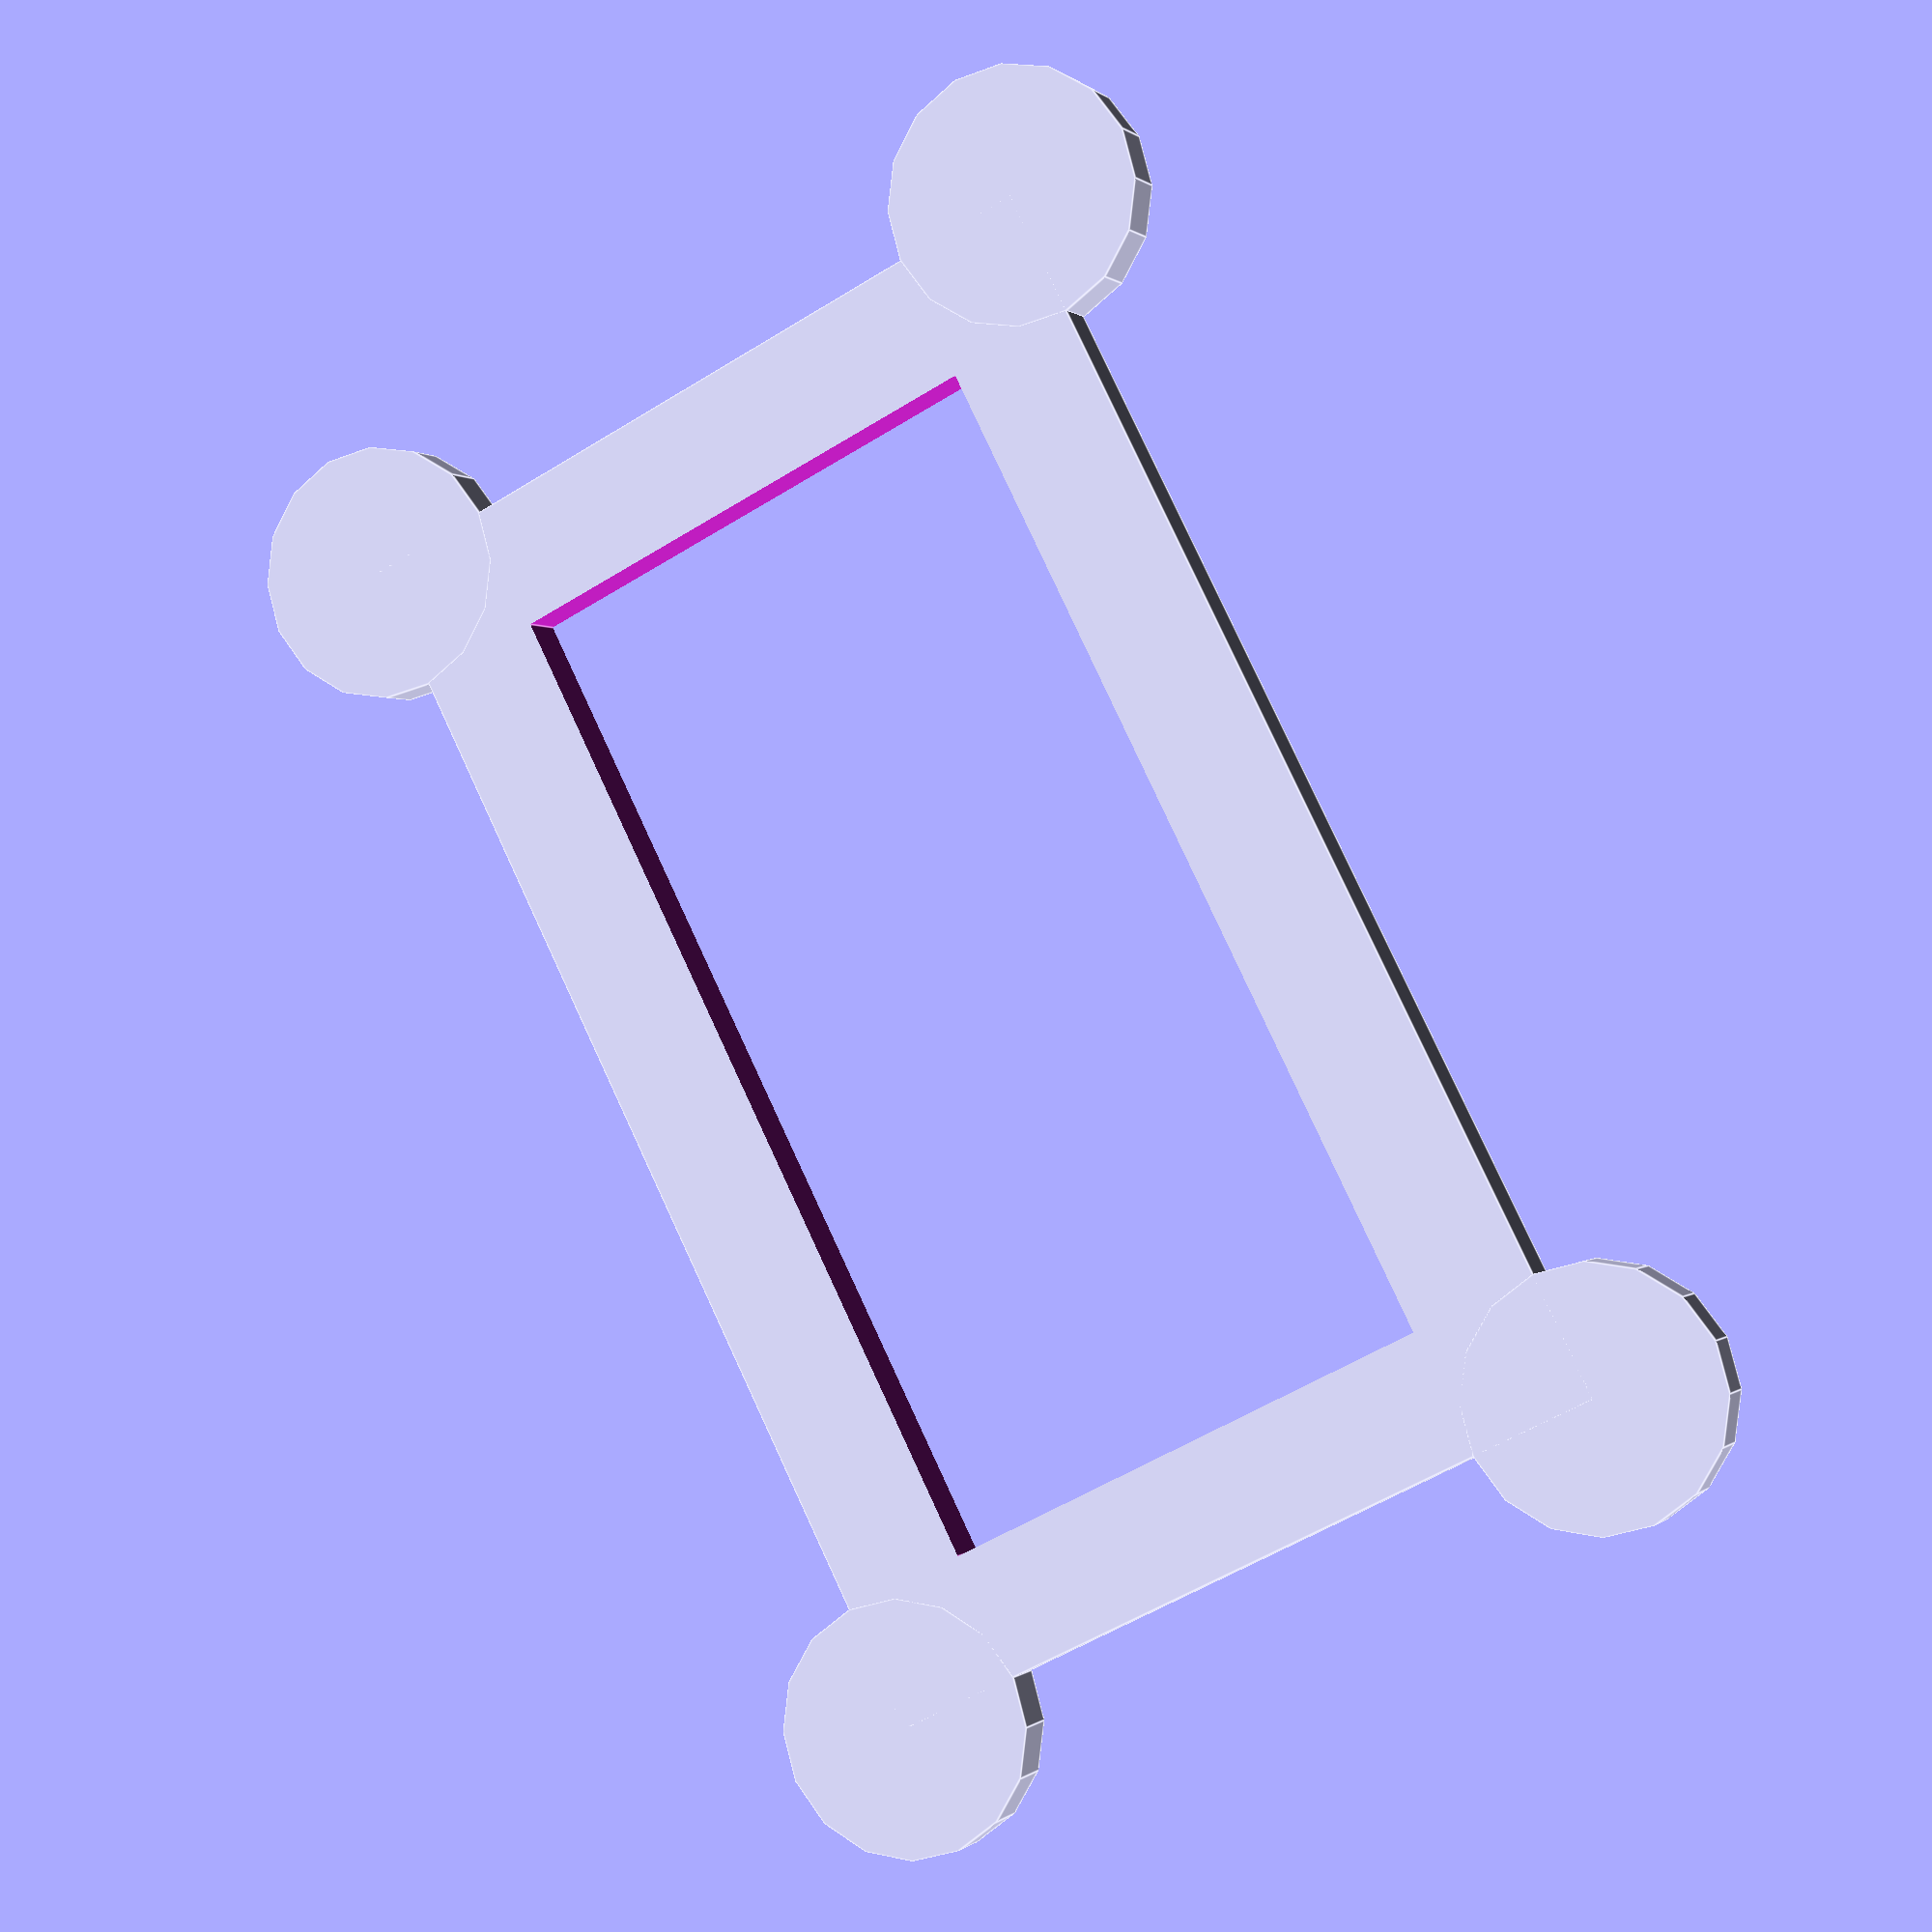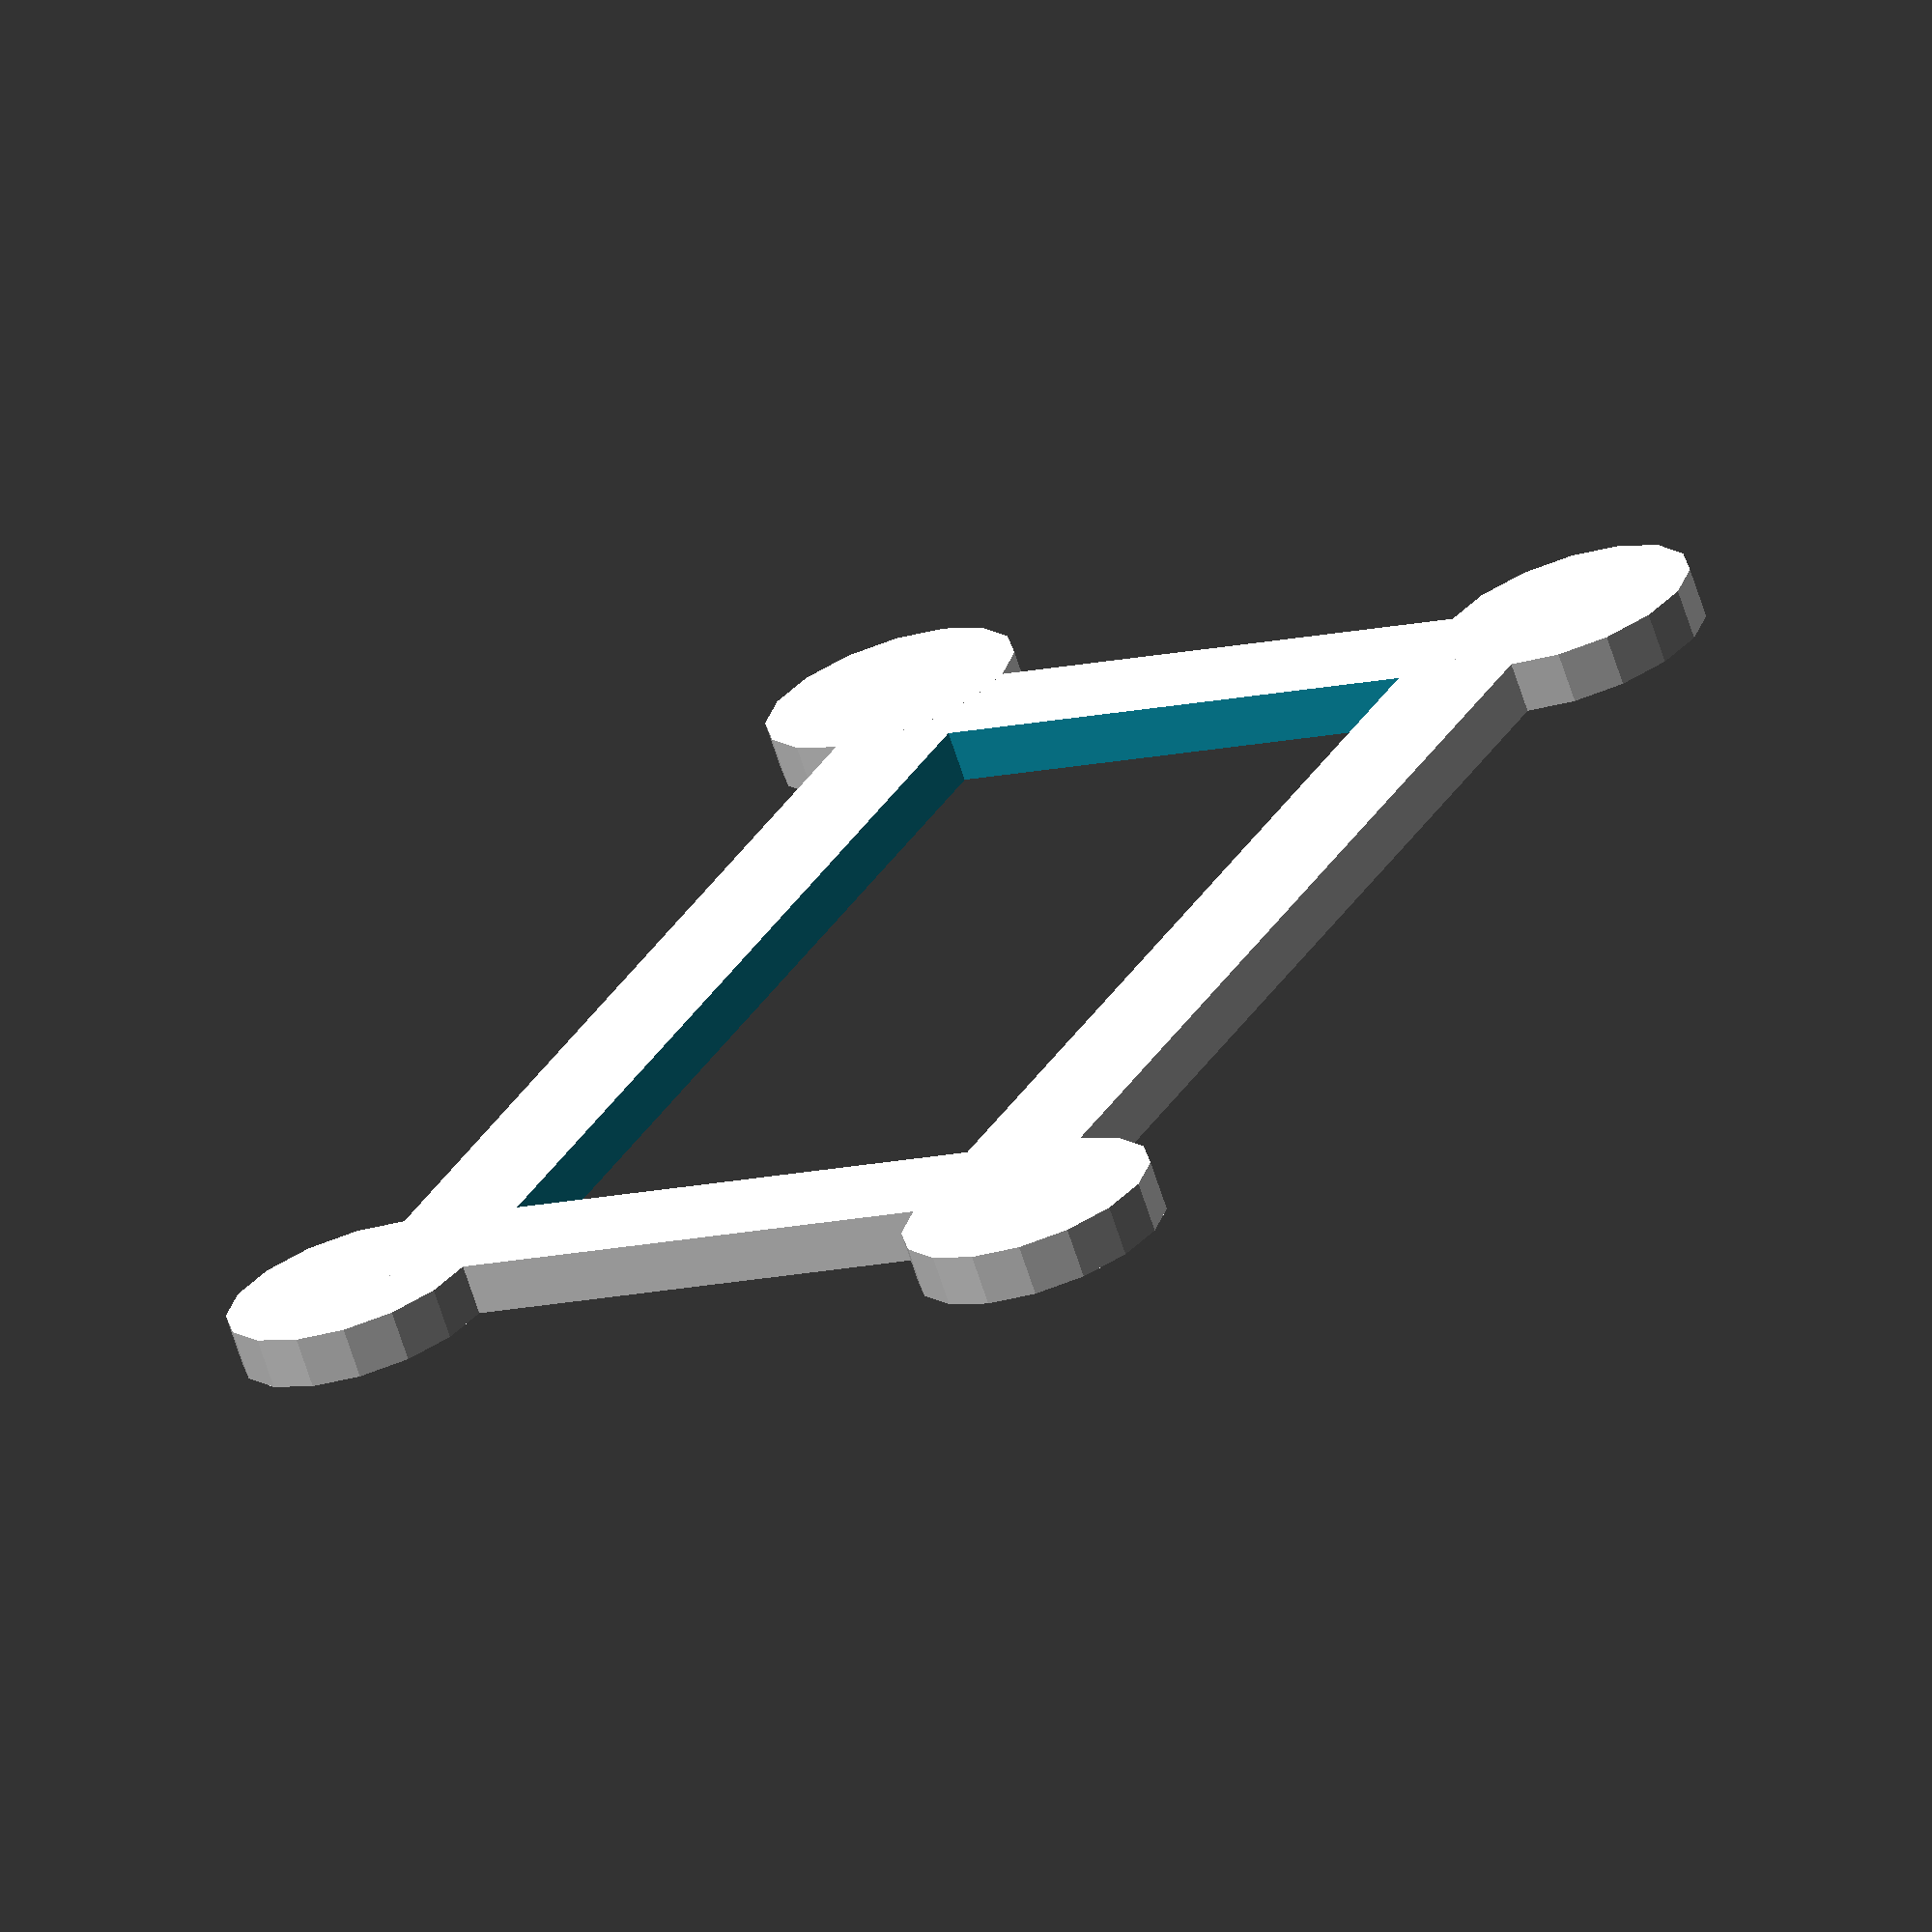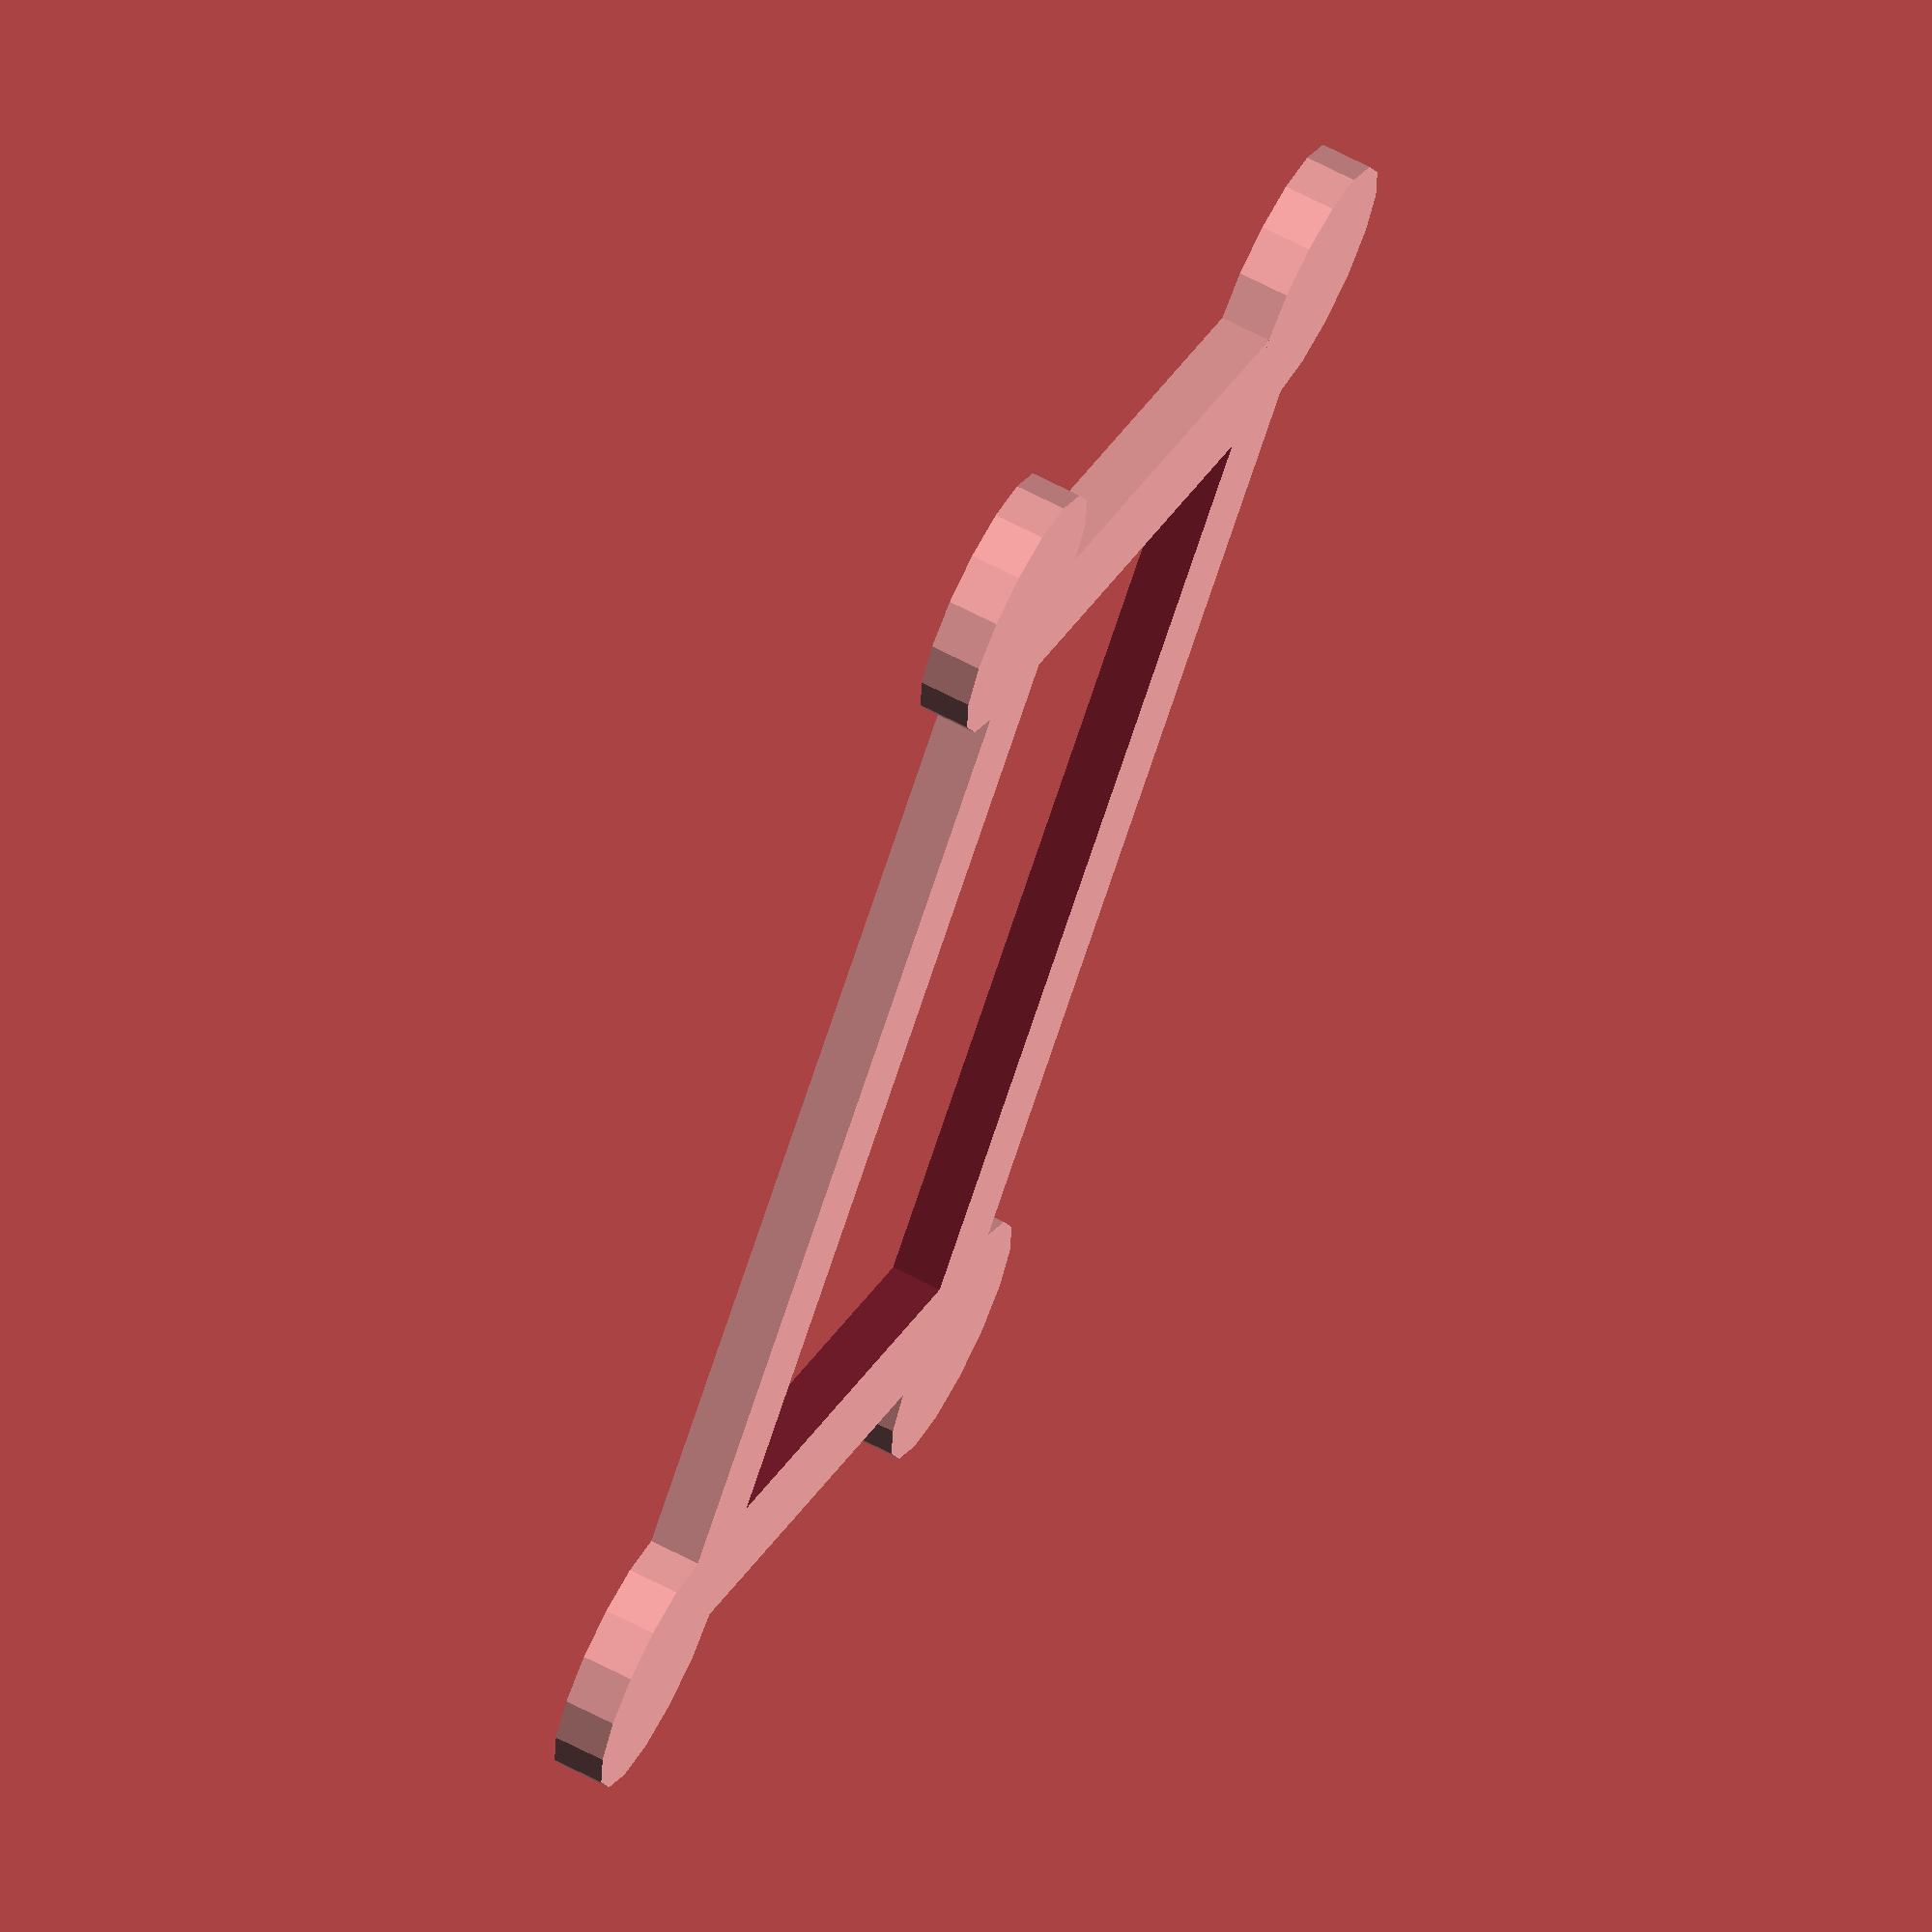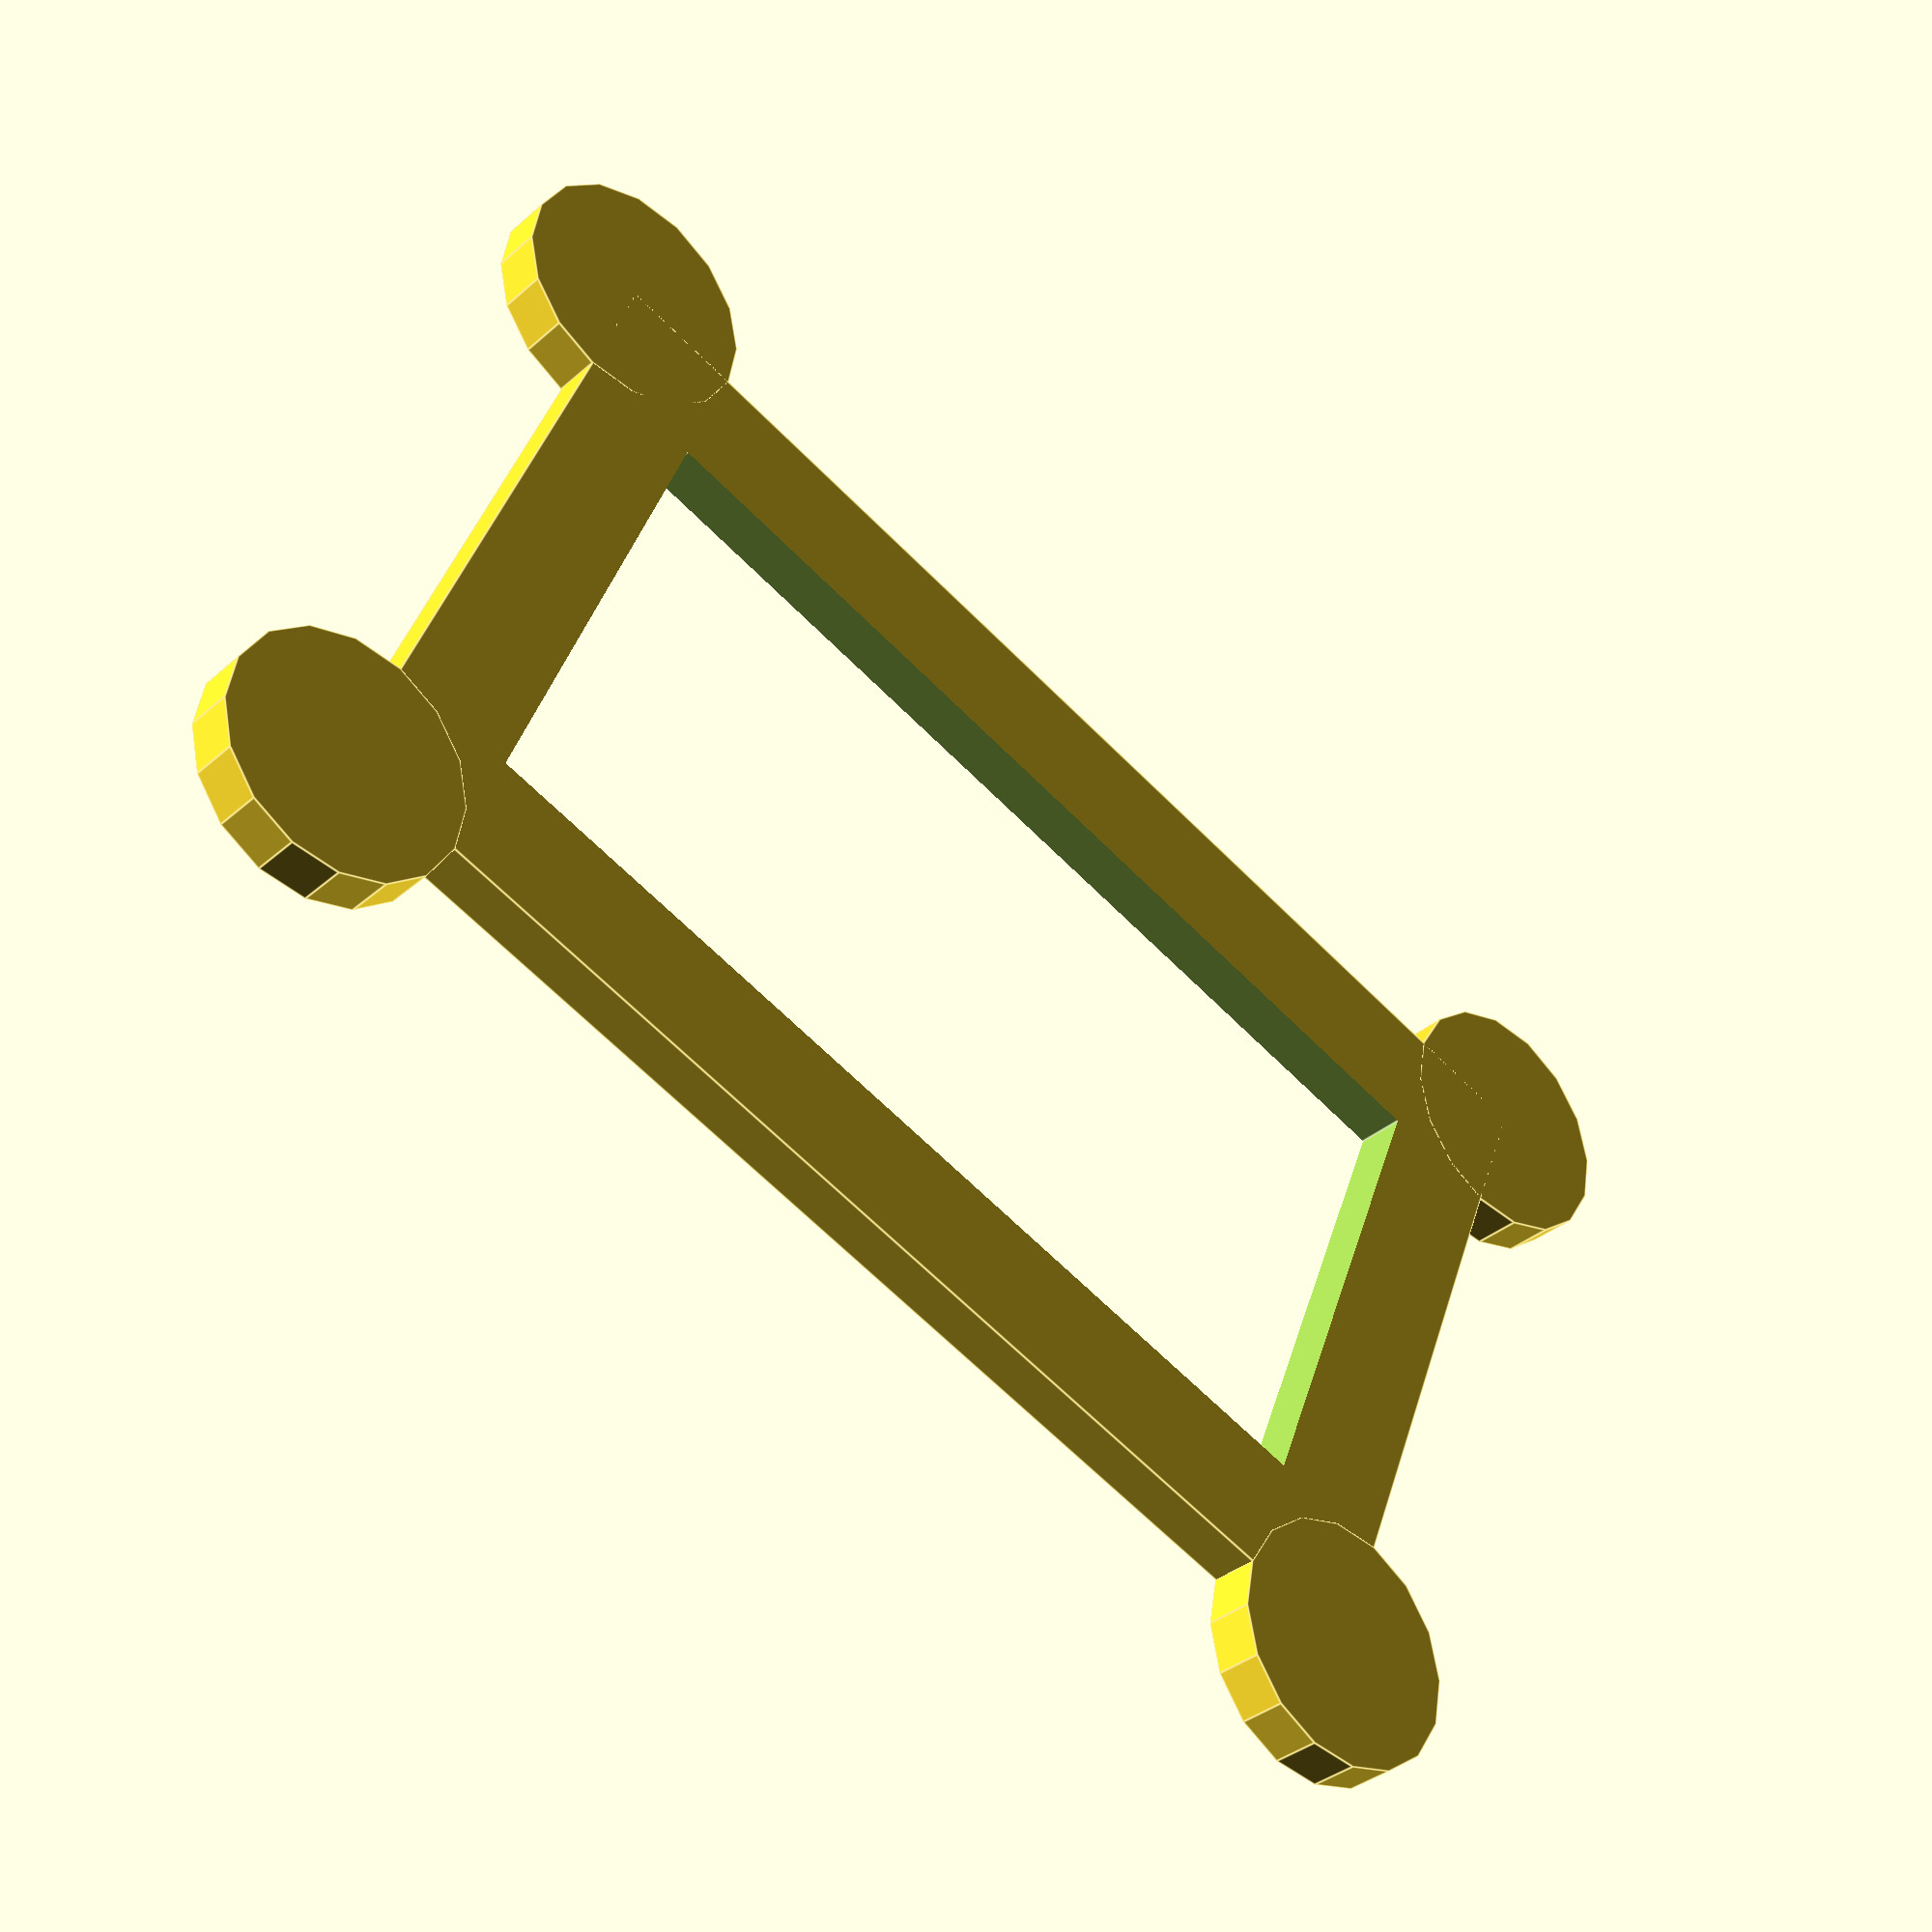
<openscad>
// Variable description

length      = 50    ;
width       = 30    ;
height      = 2     ;
diameter    = 10    ;
thickness   = 5     ;




  difference(){    
    union(){
        cube( size = [ length, width, height], center = true)   ;
        translate( [ length/2, width/2, 0] ){
            cylinder( h = height, d = diameter, center = true)  ;
        }
        translate( [ length/2, -width/2, 0] ){
            cylinder( h = height, d = diameter, center = true)  ;
        }
        translate( [ -length/2, -width/2, 0] ){
            cylinder( h = height, d = diameter, center = true)  ;
        }
        translate( [ -length/2, width/2, 0] ){
            cylinder( h = height, d = diameter, center = true)  ;
        }
    }
    
  cube( size = [ length-2*thickness, width-2*thickness, height+2], center = true) ; 
    
}   
    
    
    
    

</openscad>
<views>
elev=359.8 azim=243.3 roll=21.1 proj=p view=edges
elev=68.8 azim=64.4 roll=198.1 proj=o view=wireframe
elev=292.9 azim=127.1 roll=297.5 proj=o view=solid
elev=34.9 azim=338.4 roll=139.3 proj=p view=edges
</views>
